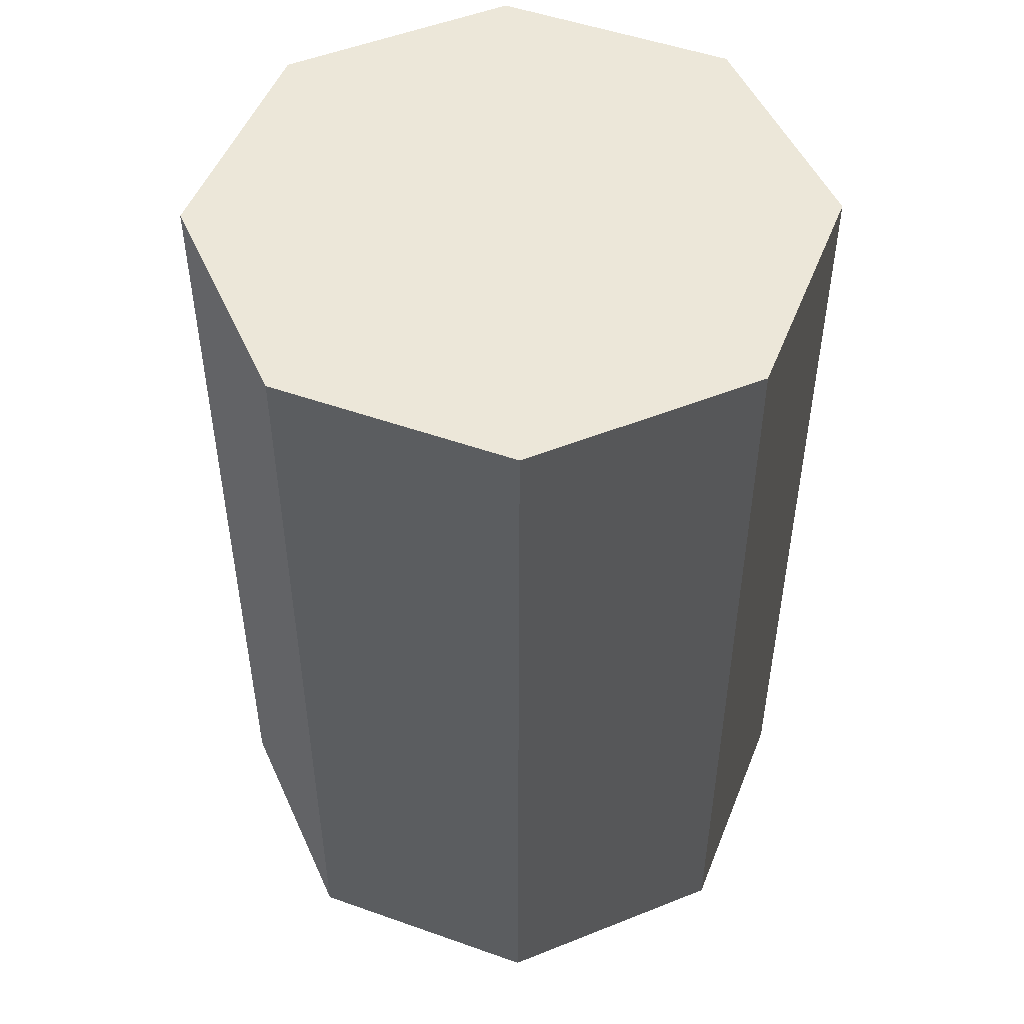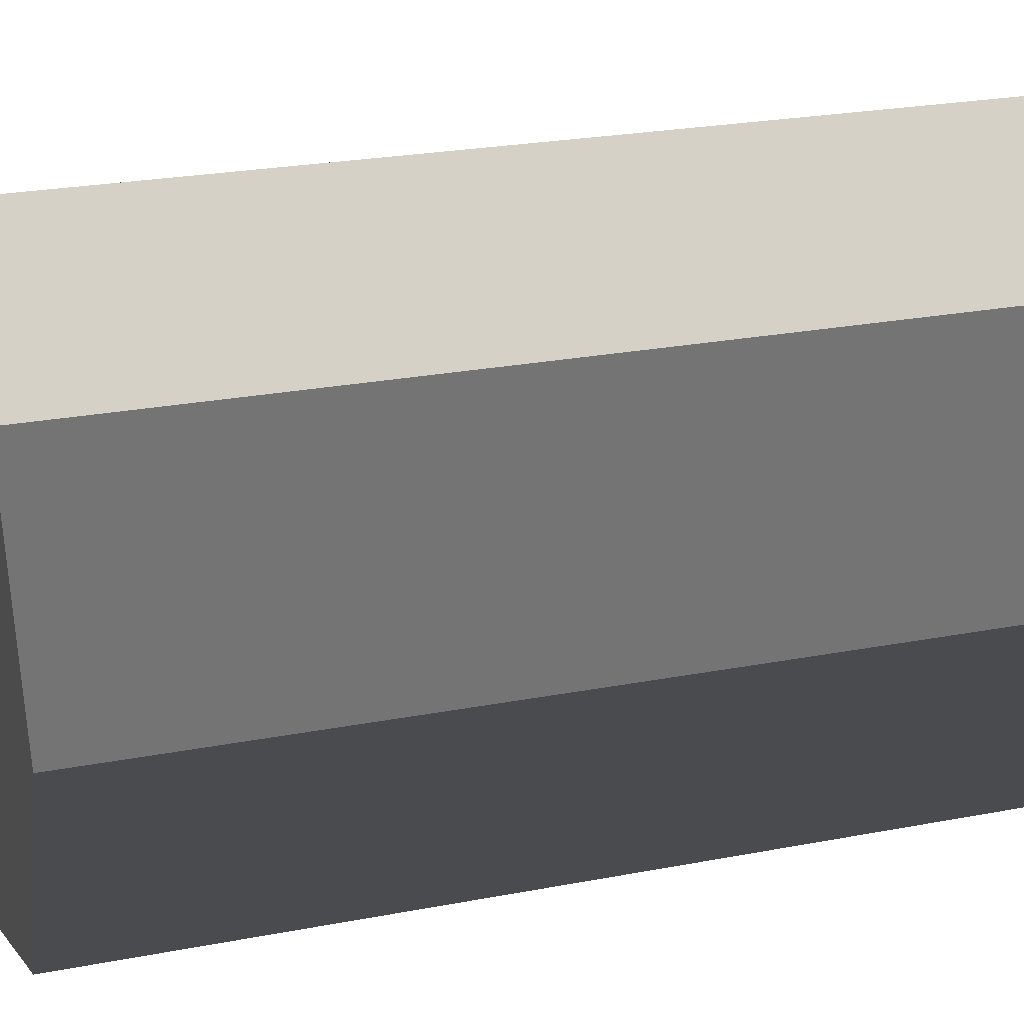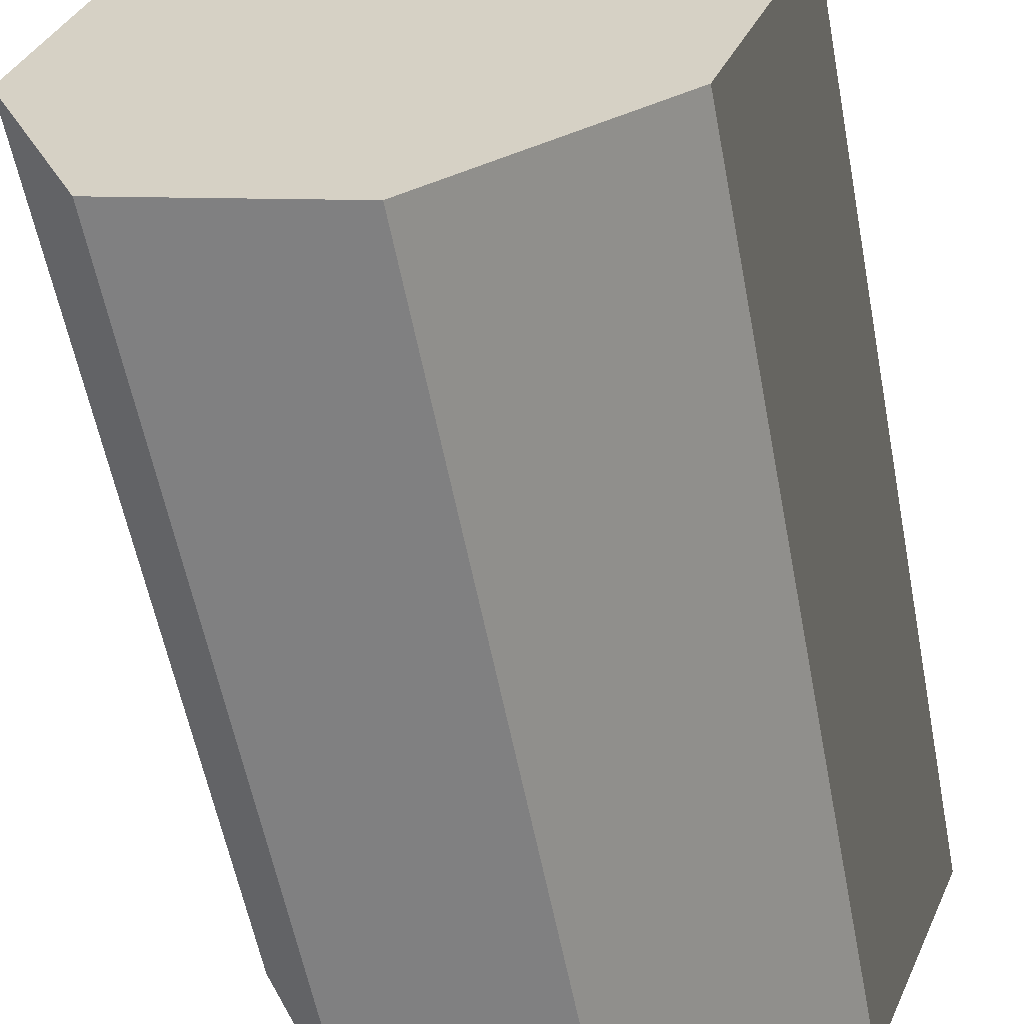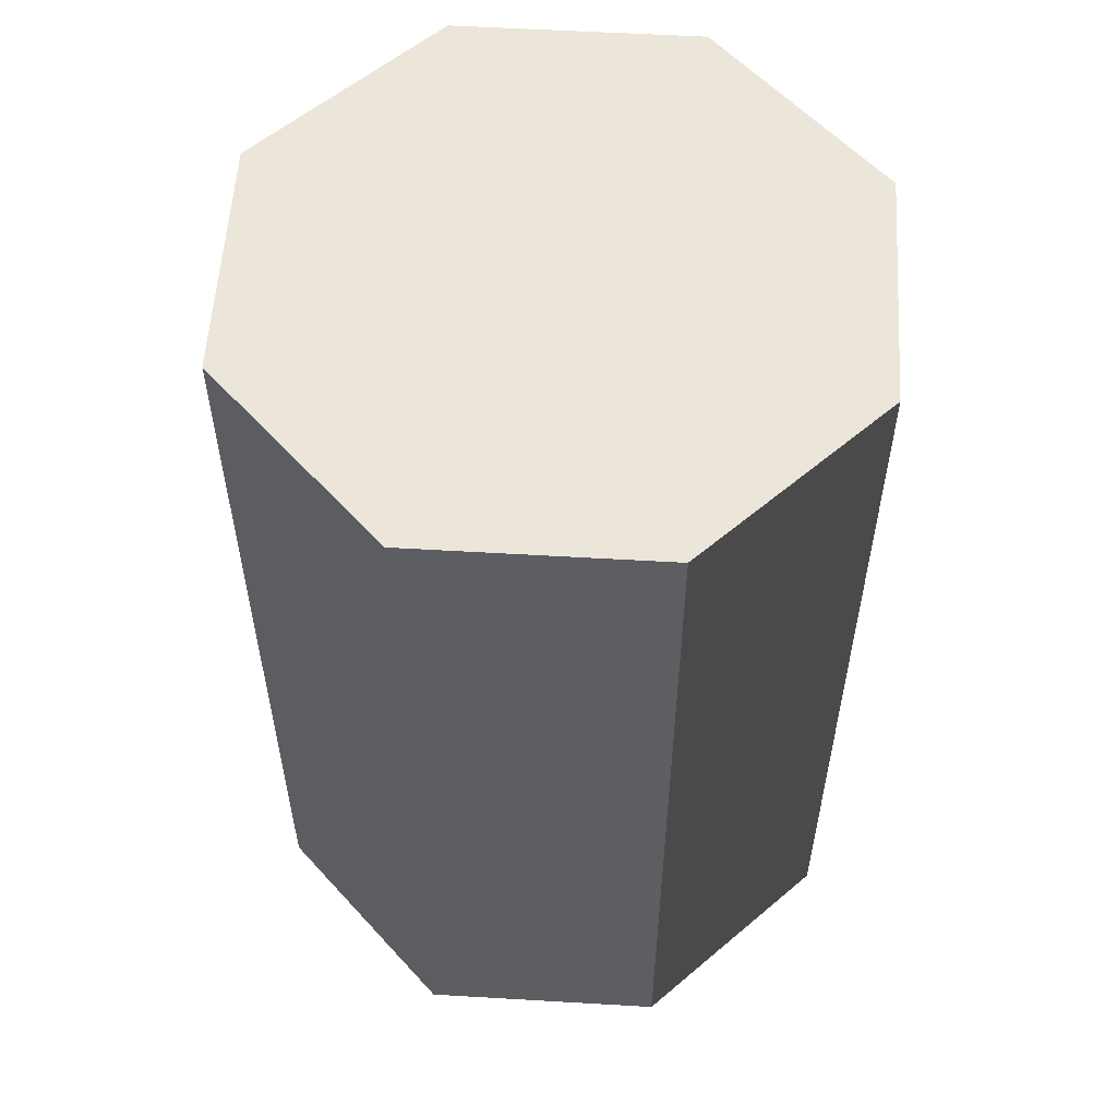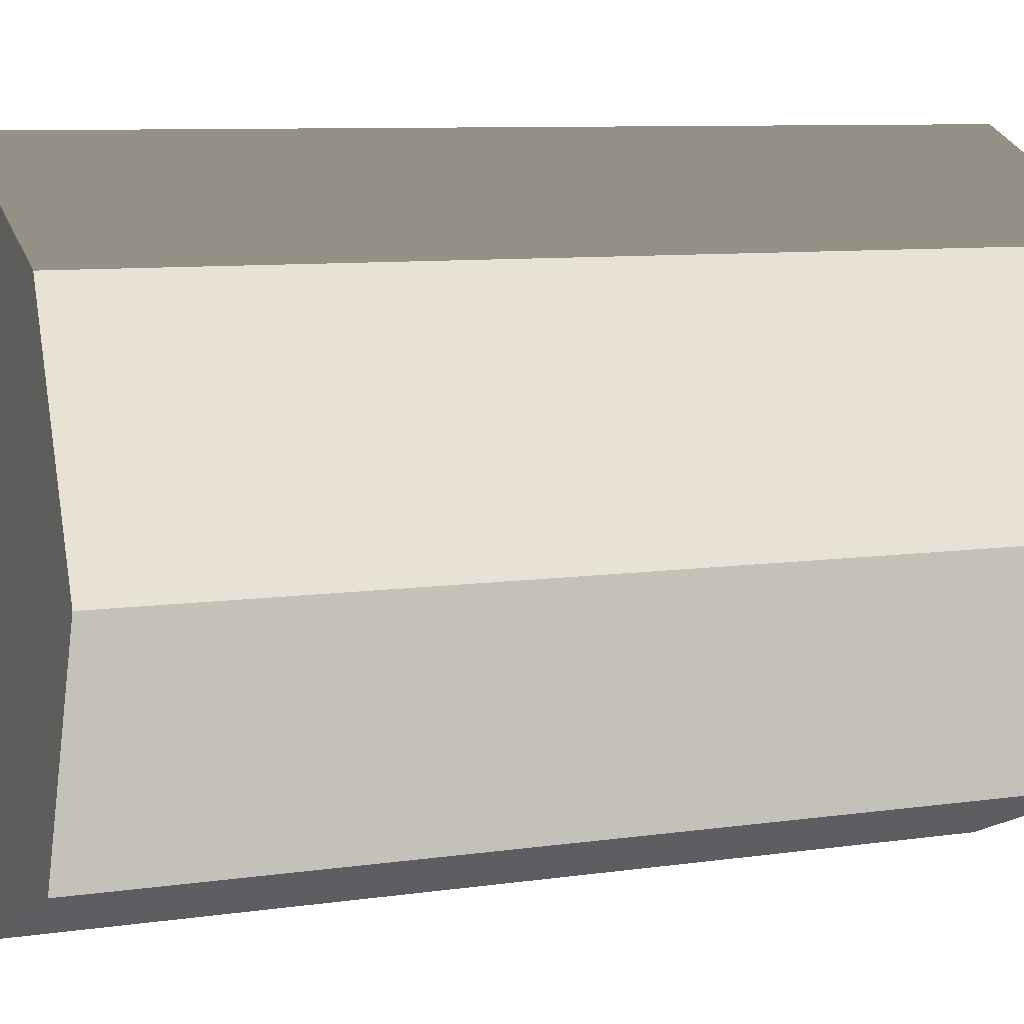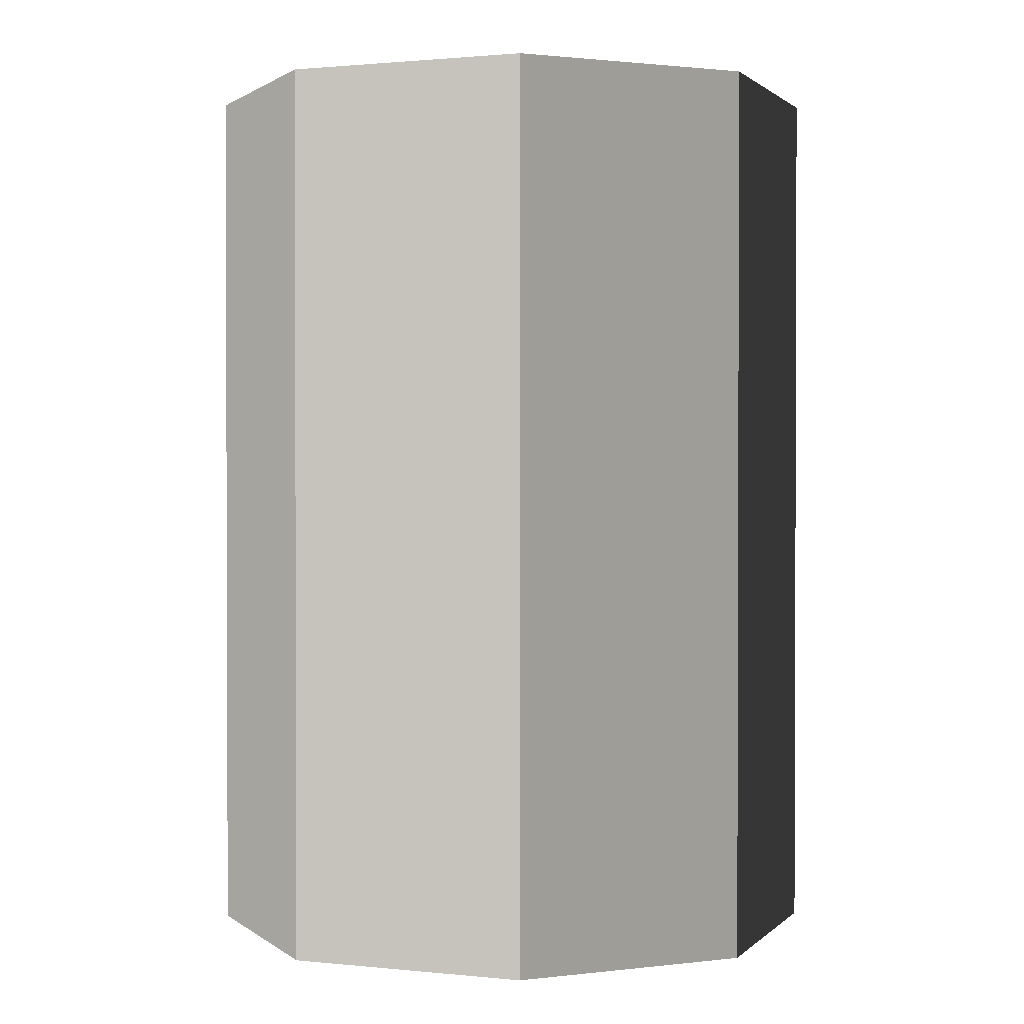
<metadata>
{"format":"obj","ext":"obj","renderer":"f3d","projection":"perspective","resolution":1024,"background":"white","views":[{"elev":50.2,"azim":88.8,"up":"+Y"},{"elev":24.5,"azim":72.4,"up":"+Z"},{"elev":-57.9,"azim":-169.1,"up":"+Z"},{"elev":56.7,"azim":-64.0,"up":"+Y"},{"elev":8.3,"azim":-112.2,"up":"+Z"},{"elev":1.2,"azim":-46.4,"up":"+Y"}]}
</metadata>
<code>
v 0.502 0 -0.502
v 0.502 2.015 -0.502
v 1.809e-06 2.015 -0.7099
v 1.809e-06 0 -0.7099
v 1.809e-06 0 -0.7099
v 1.809e-06 2.015 -0.7099
v -0.502 2.015 -0.502
v -0.502 0 -0.502
v -0.502 0 -0.502
v -0.502 2.015 -0.502
v -0.7099 2.015 -1.125e-06
v -0.7099 0 -1.125e-06
v -0.7099 0 -1.125e-06
v -0.7099 2.015 -1.125e-06
v -0.502 2.015 0.502
v -0.502 0 0.502
v -0.502 0 0.502
v -0.502 2.015 0.502
v -3.435e-06 2.015 0.7099
v -3.435e-06 0 0.7099
v -3.435e-06 0 0.7099
v -3.435e-06 2.015 0.7099
v 0.502 2.015 0.502
v 0.502 0 0.502
v 0.502 0 0.502
v 0.502 2.015 0.502
v 0.7099 2.015 -6.375e-06
v 0.7099 0 -6.375e-06
v 0.7099 0 -6.375e-06
v 0.7099 2.015 -6.375e-06
v 0.502 2.015 -0.502
v 0.502 0 -0.502
v 1.809e-06 0 -0.7099
v -8.126e-07 0 -4.991e-07
v 0.502 0 -0.502
v -0.502 0 -0.502
v -0.7099 0 -1.125e-06
v -0.502 0 0.502
v -3.435e-06 0 0.7099
v 0.502 0 0.502
v 0.7099 0 -6.375e-06
v 0.502 2.015 -0.502
v -8.126e-07 2.015 -4.991e-07
v 1.809e-06 2.015 -0.7099
v -0.502 2.015 -0.502
v -0.7099 2.015 -1.125e-06
v -0.502 2.015 0.502
v -3.435e-06 2.015 0.7099
v 0.502 2.015 0.502
v 0.7099 2.015 -6.375e-06
g barrel_03_(4)_722_243
f 1 3 2
f 1 4 3
f 5 7 6
f 5 8 7
f 9 11 10
f 9 12 11
f 13 15 14
f 13 16 15
f 17 19 18
f 17 20 19
f 21 23 22
f 21 24 23
f 25 27 26
f 25 28 27
f 29 31 30
f 29 32 31
f 33 35 34
f 36 33 34
f 37 36 34
f 38 37 34
f 39 38 34
f 40 39 34
f 41 40 34
f 35 41 34
f 42 44 43
f 44 45 43
f 45 46 43
f 46 47 43
f 47 48 43
f 48 49 43
f 49 50 43
f 50 42 43

</code>
